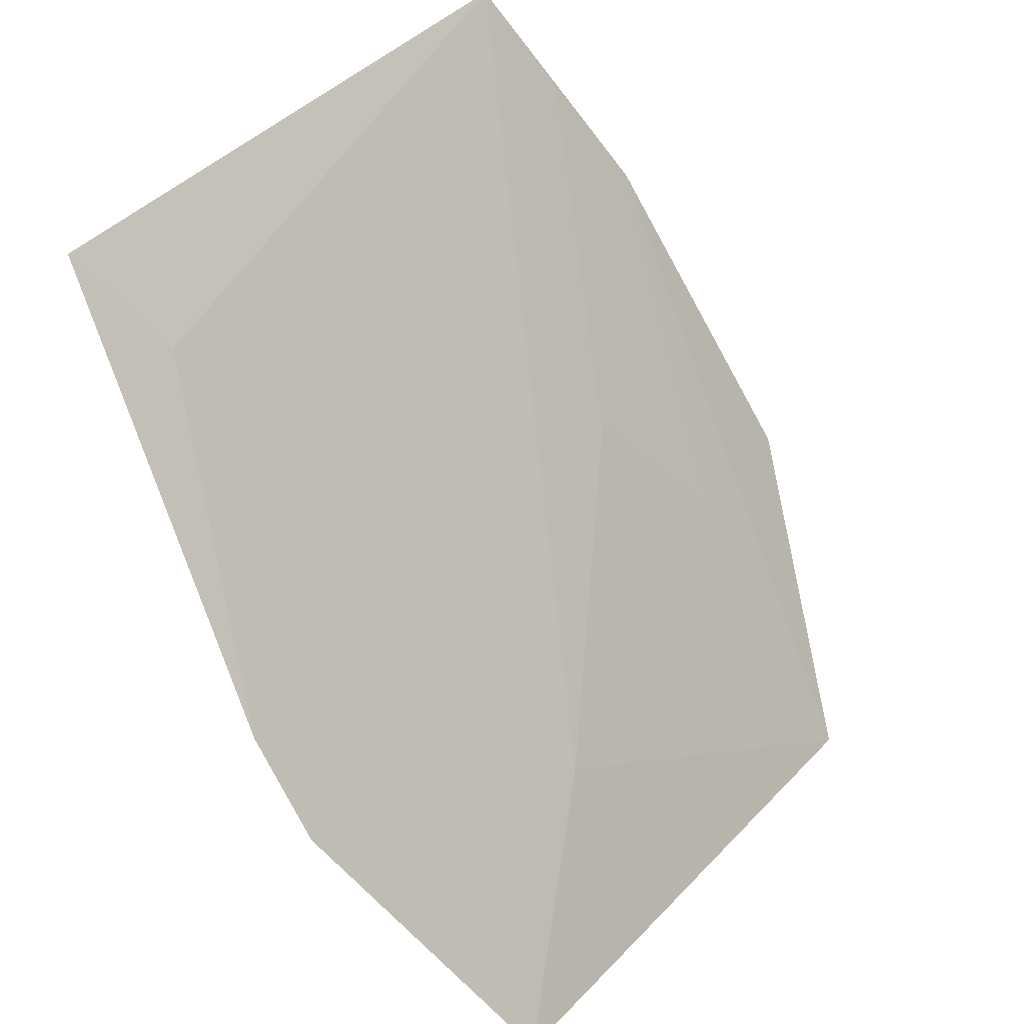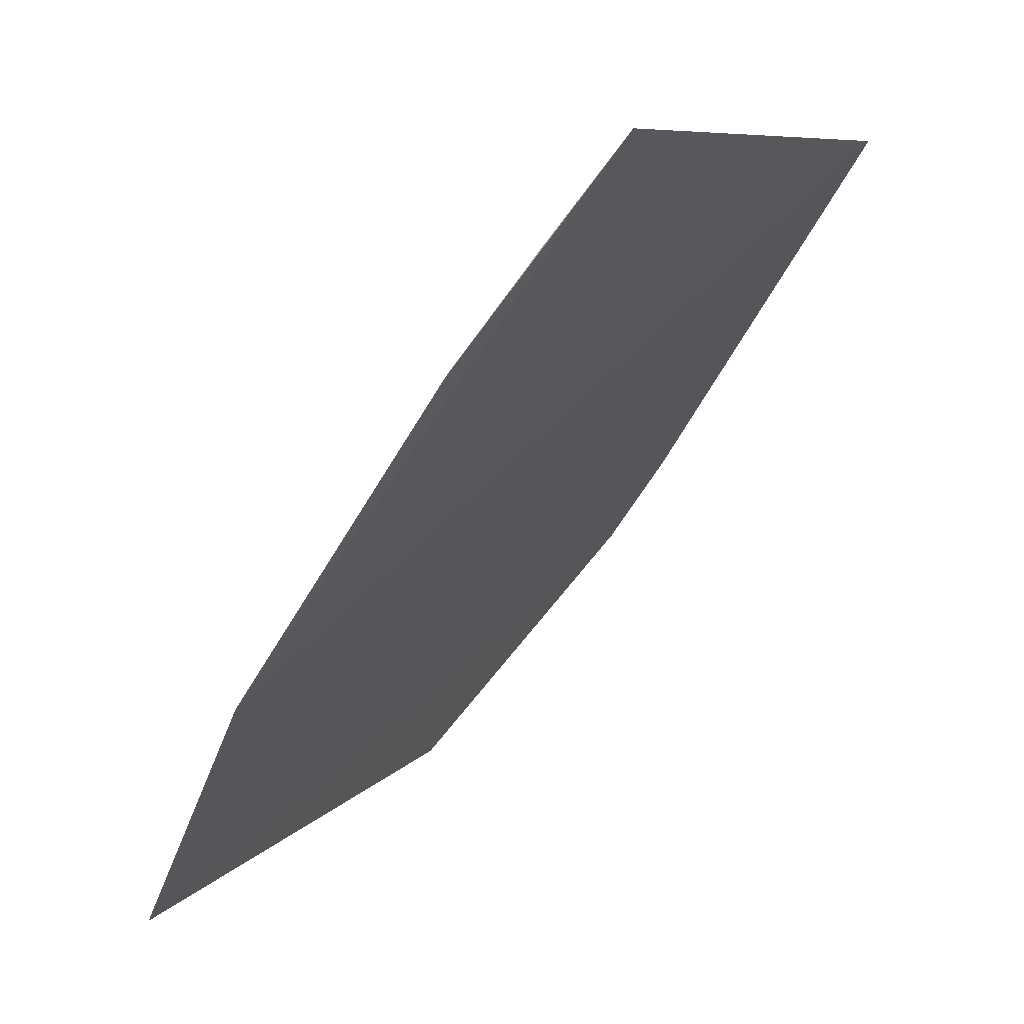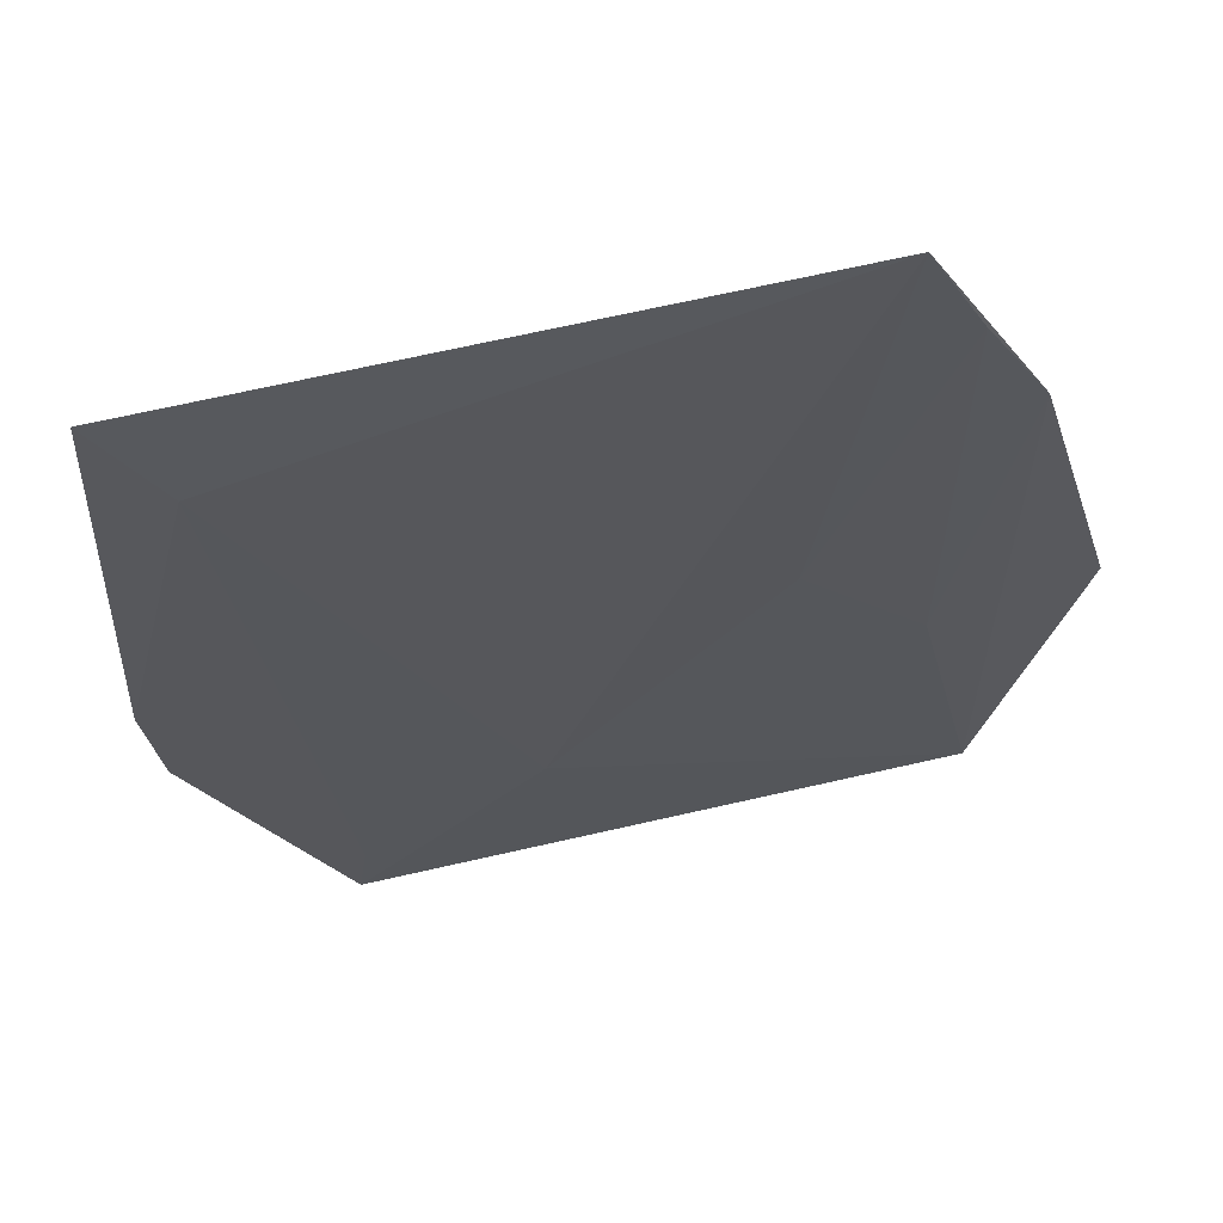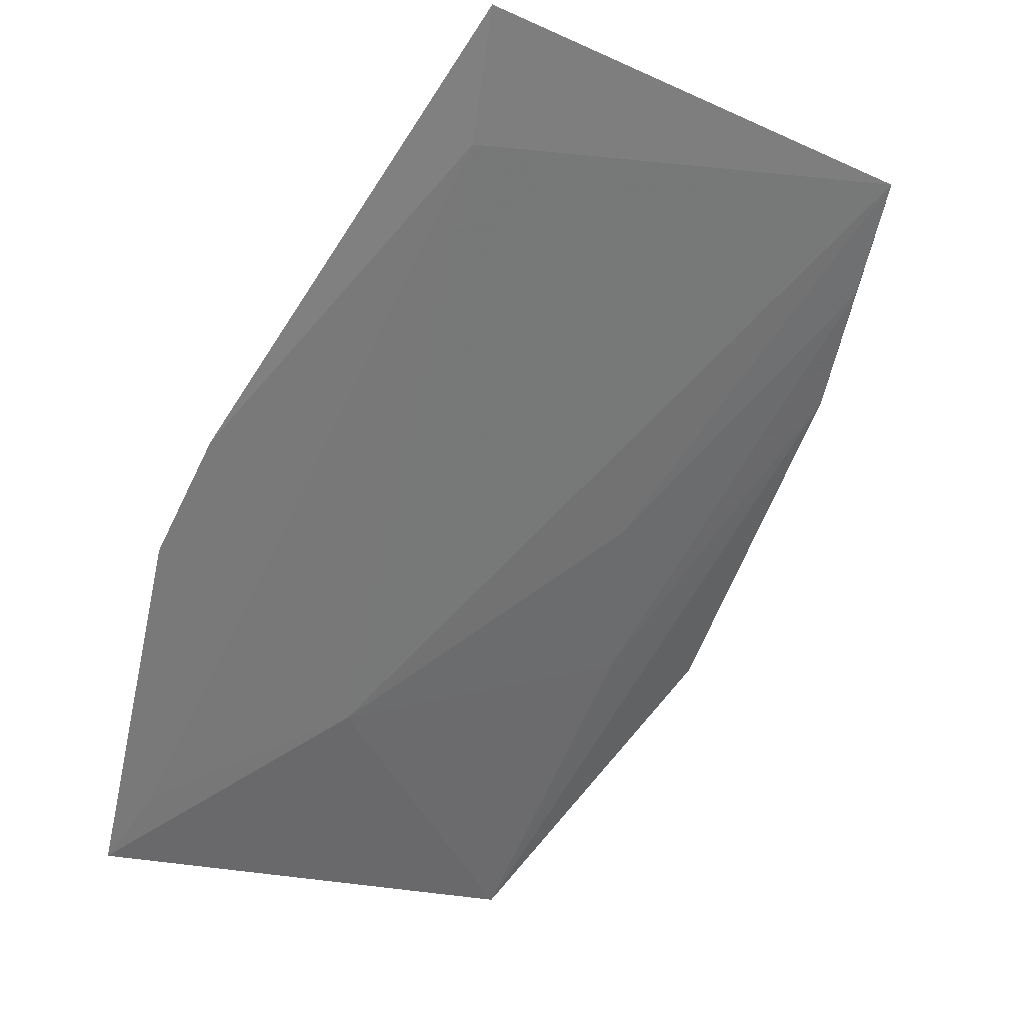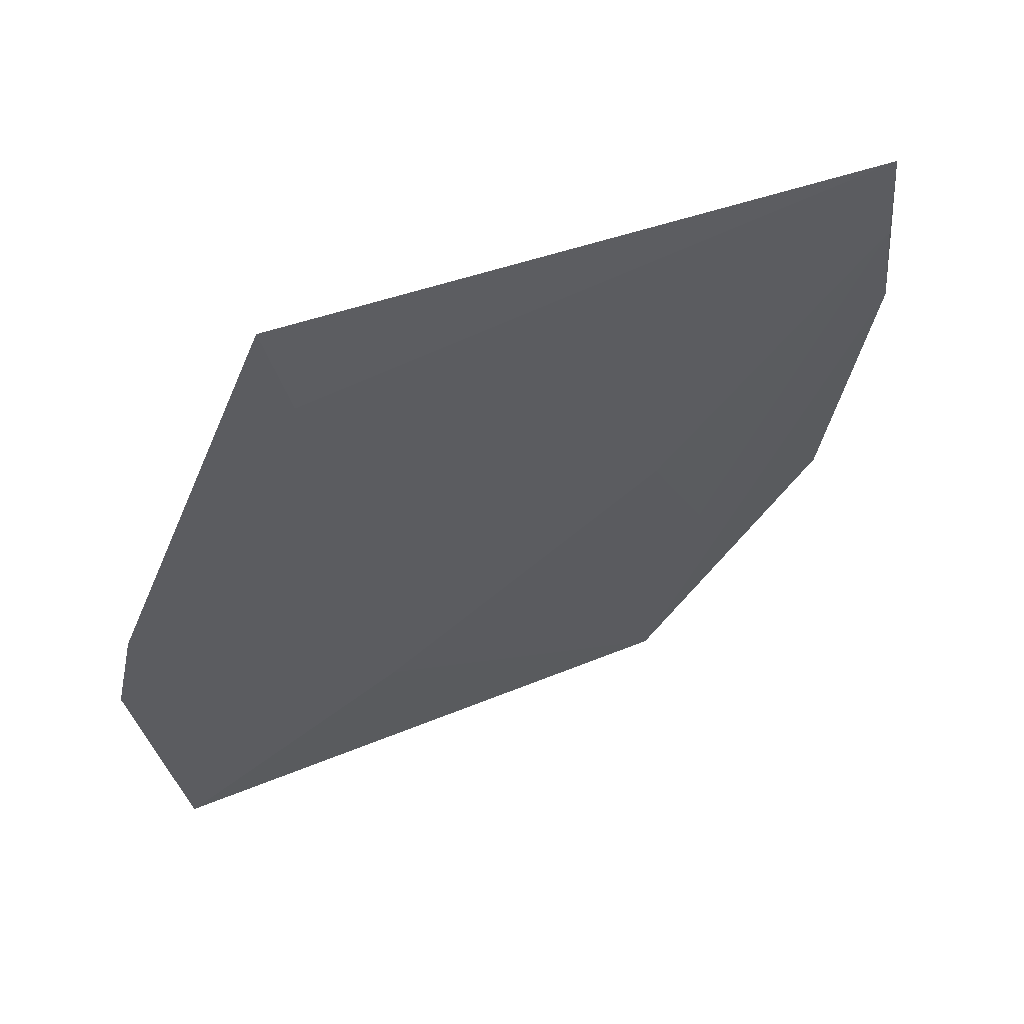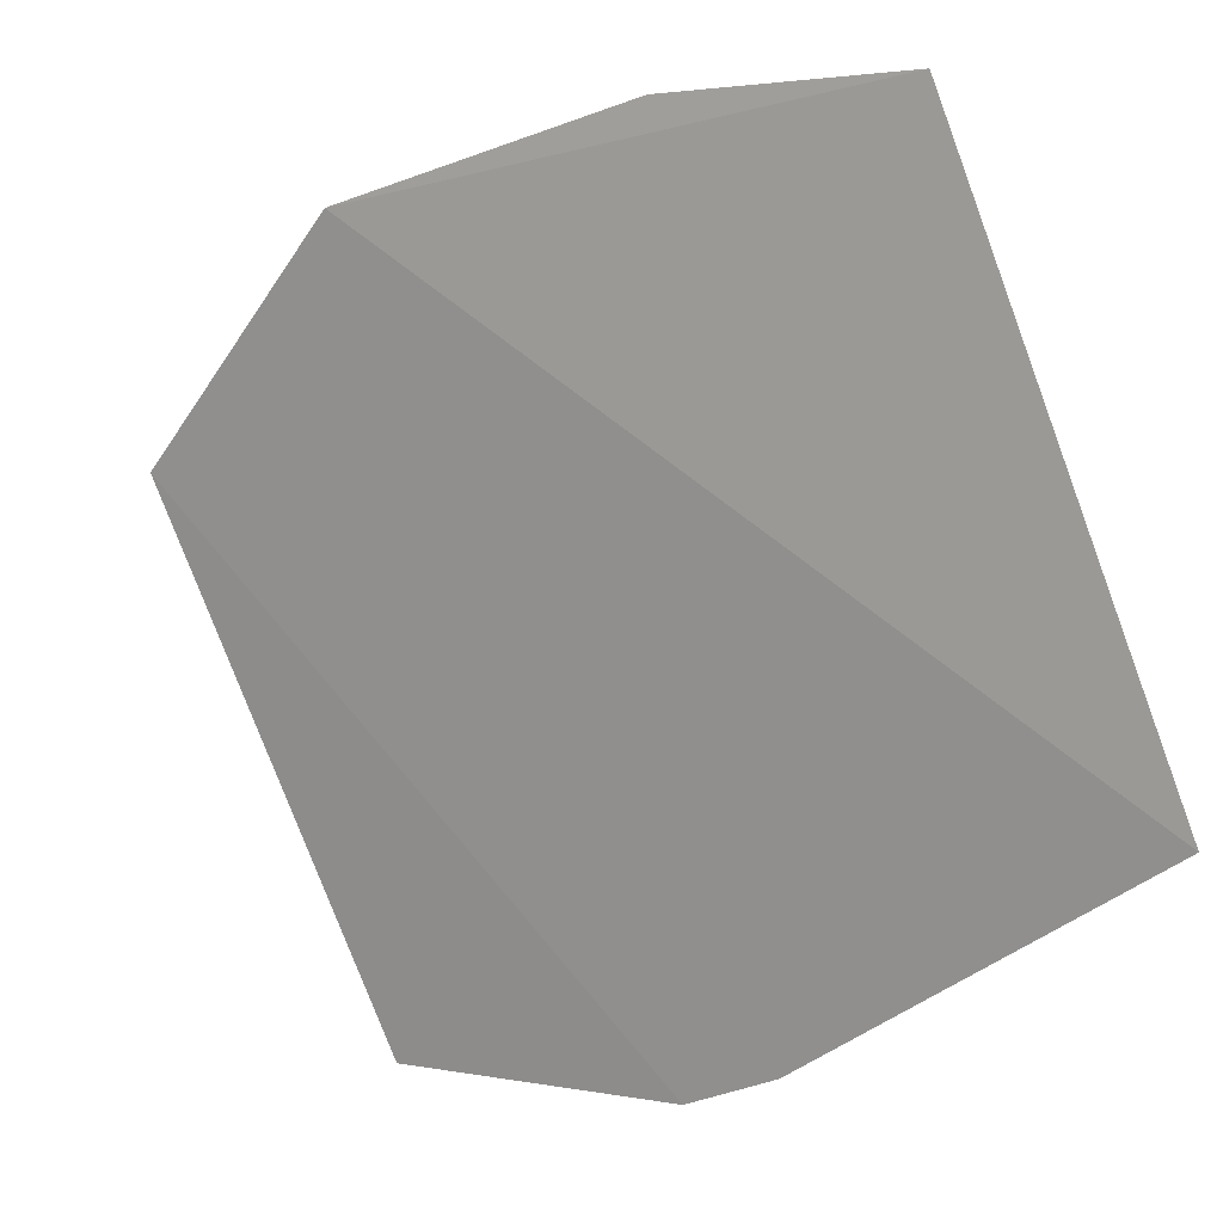
<metadata>
{"format":"obj","ext":"obj","renderer":"f3d","projection":"perspective","resolution":1024,"background":"white","views":[{"elev":50.6,"azim":137.8,"up":"+Y"},{"elev":-5.1,"azim":-51.5,"up":"+Y"},{"elev":15.9,"azim":-168.0,"up":"+Z"},{"elev":-28.2,"azim":144.0,"up":"+Z"},{"elev":10.3,"azim":166.2,"up":"+Z"},{"elev":73.2,"azim":82.5,"up":"+Z"}]}
</metadata>
<code>
v -0.01987 0.06032 0.09108
v -0.0183 0.05298 0.0836
v -0.03115 0.05809 0.09348
v -0.02013 0.04831 0.08
v -0.03317 0.04903 0.08687
v -0.02072 0.05857 0.08966
v -0.03066 0.04528 0.08226
v -0.02399 0.04999 0.08306
v -0.01833 0.05448 0.08498
v -0.03256 0.05424 0.09084
v -0.02048 0.04915 0.0809
v -0.02867 0.05247 0.08736
v -0.03041 0.04982 0.08595
v -0.0318 0.05625 0.09215
f 5 2 1
f 5 1 3
f 6 3 1
f 7 4 2
f 7 2 5
f 8 3 6
f 8 4 7
f 9 6 1
f 9 1 2
f 9 2 4
f 10 7 5
f 10 5 3
f 11 8 6
f 11 4 8
f 11 9 4
f 11 6 9
f 12 3 8
f 13 12 8
f 13 8 7
f 13 7 10
f 14 10 3
f 14 3 12
f 14 13 10
f 14 12 13

</code>
